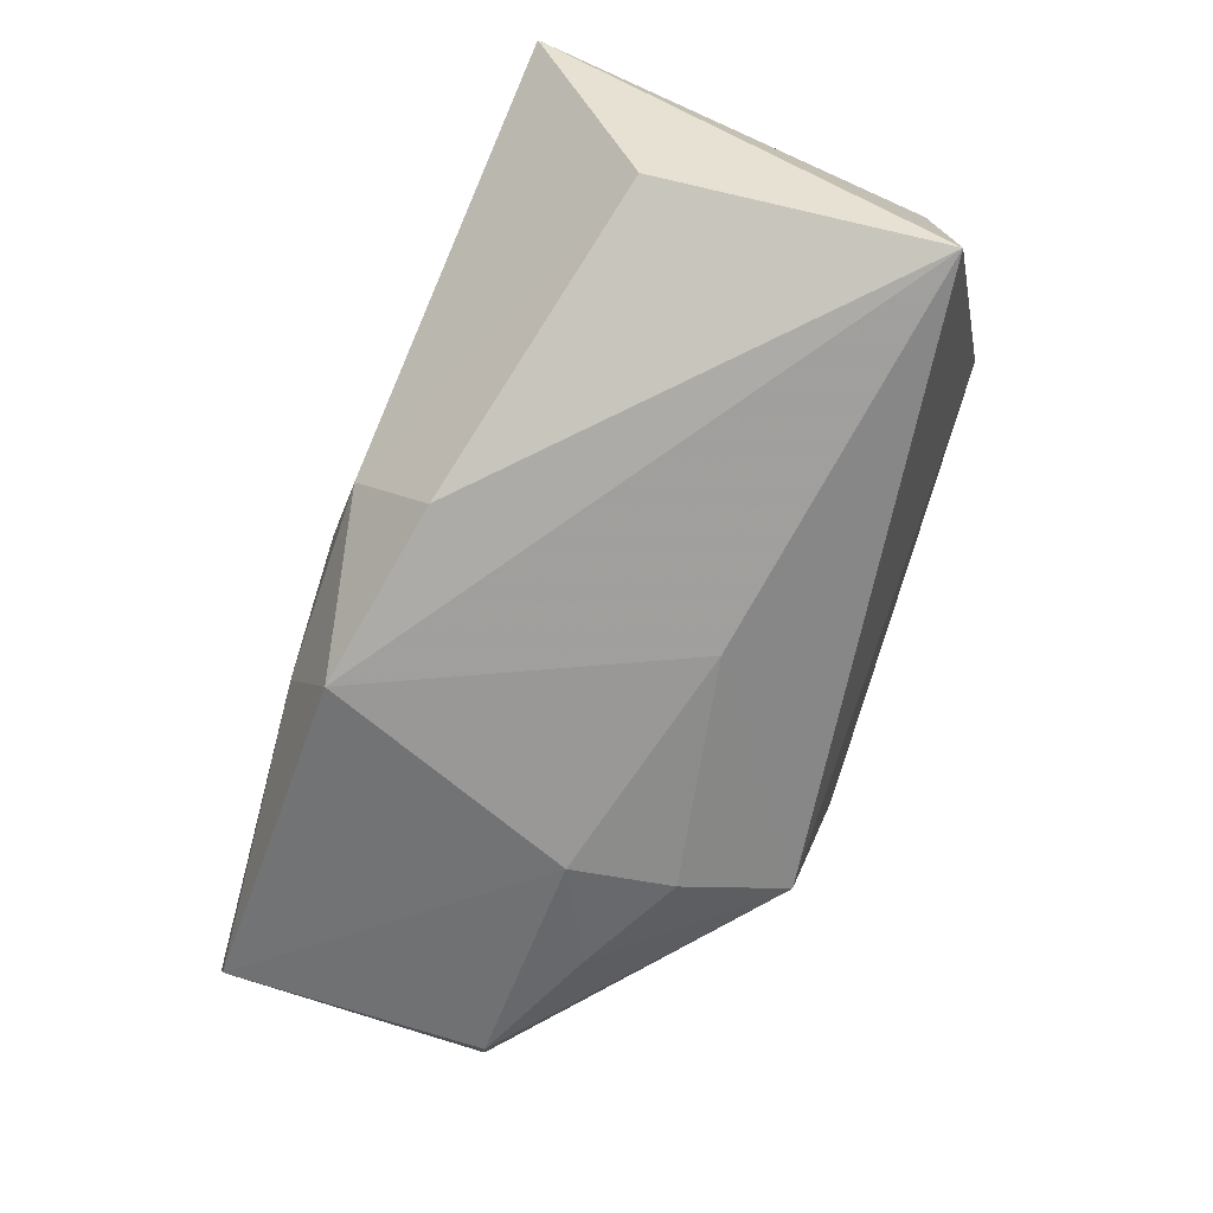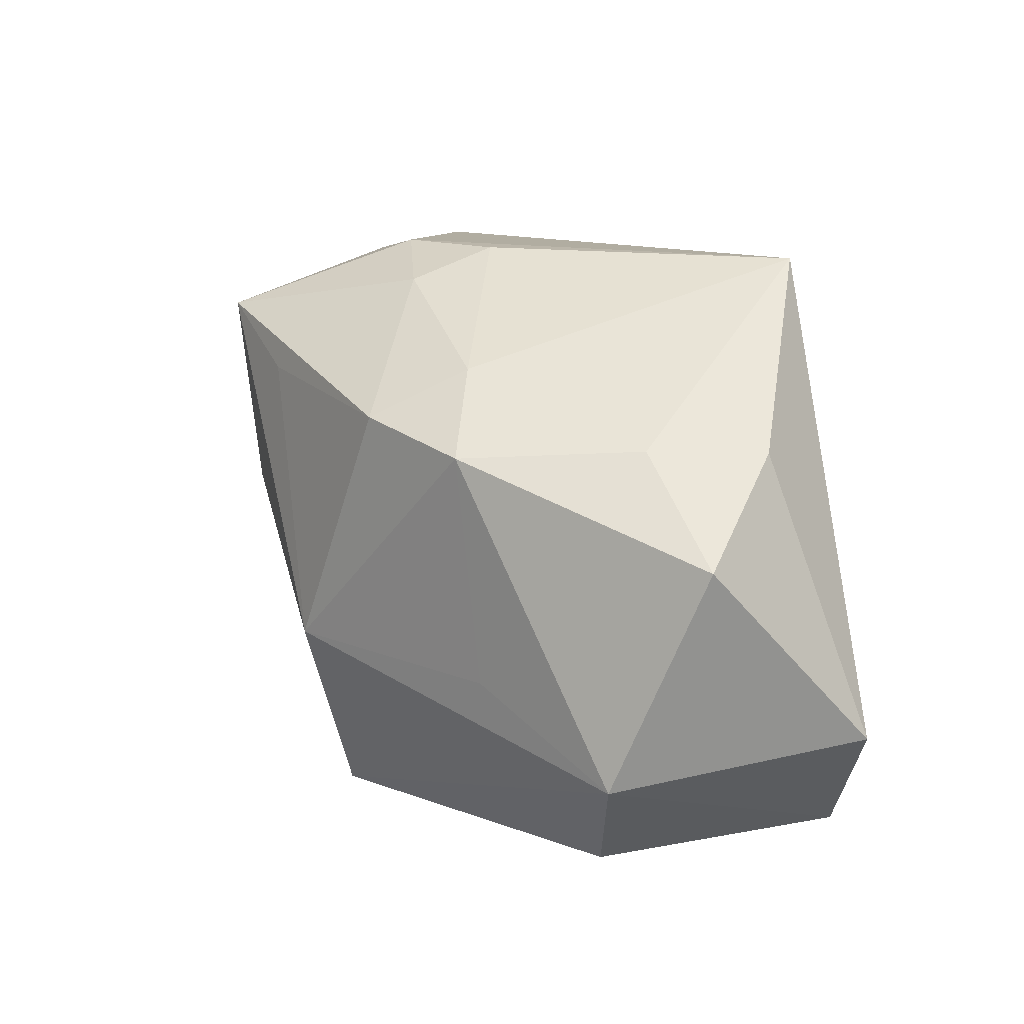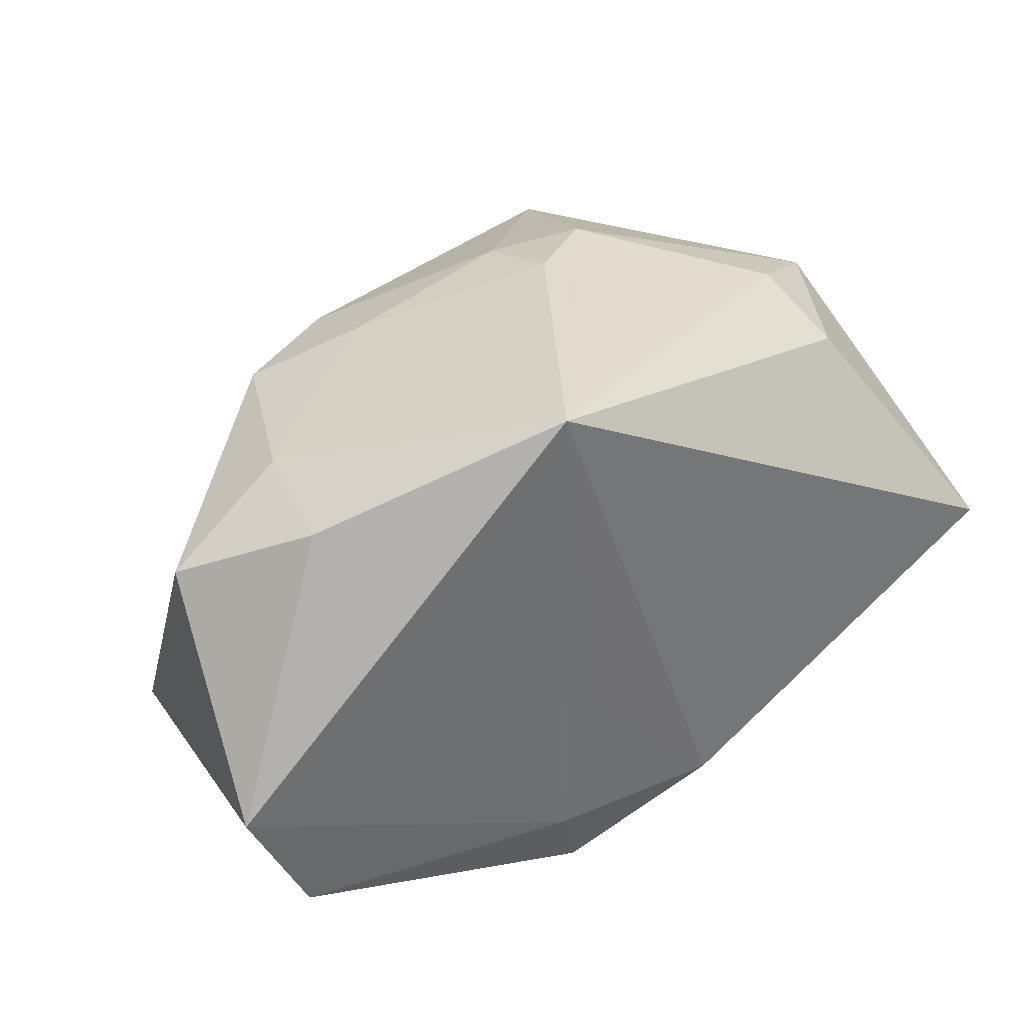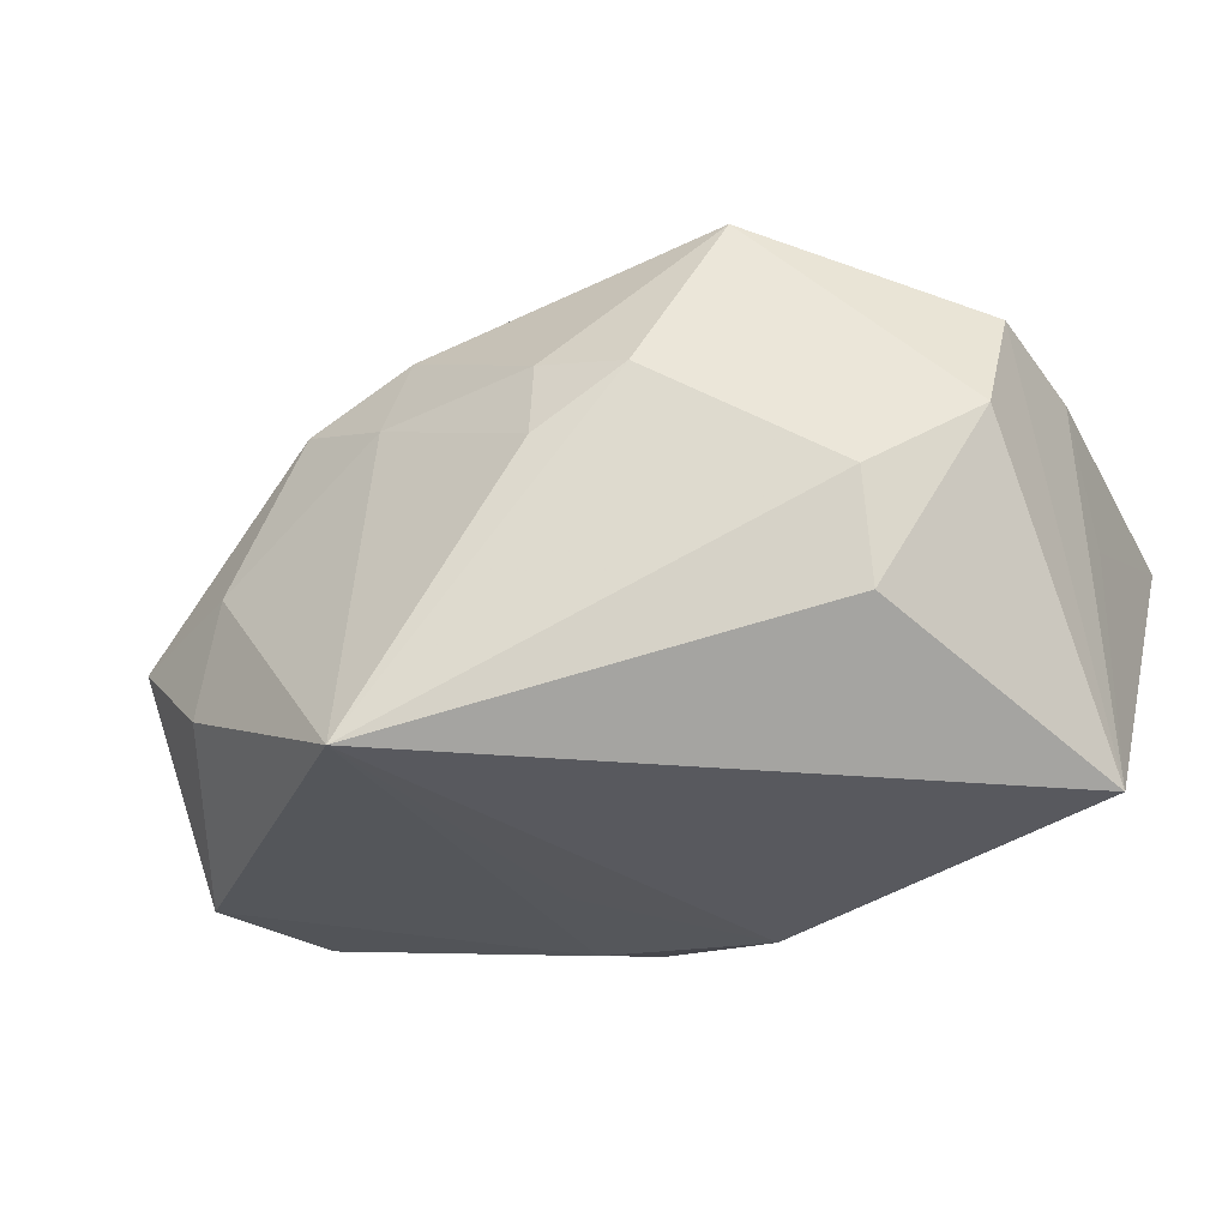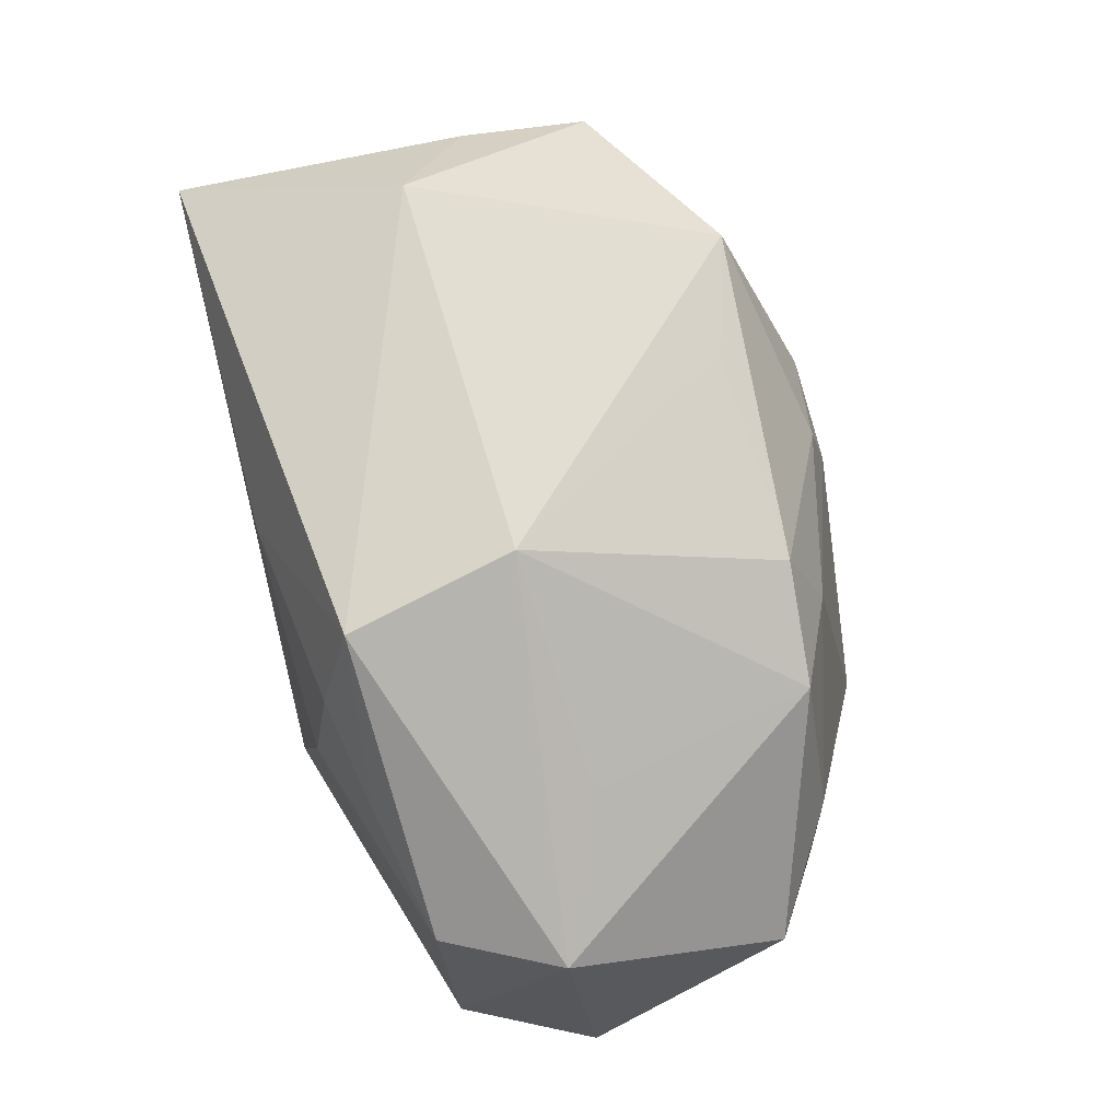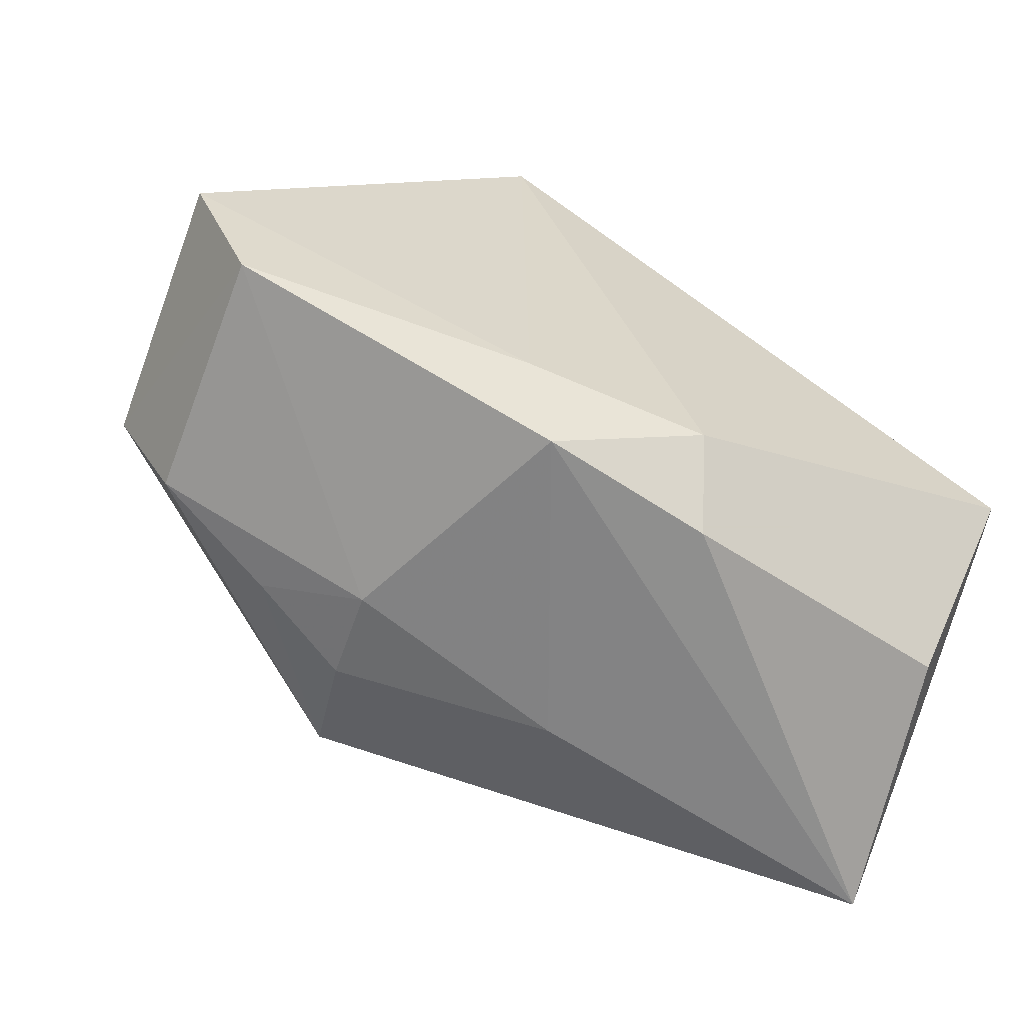
<metadata>
{"format":"obj","ext":"obj","renderer":"f3d","projection":"perspective","resolution":1024,"background":"white","views":[{"elev":-74.0,"azim":-113.3,"up":"+Y"},{"elev":26.6,"azim":70.0,"up":"+Y"},{"elev":35.7,"azim":144.6,"up":"+Y"},{"elev":-30.4,"azim":-156.9,"up":"+Z"},{"elev":69.3,"azim":77.0,"up":"+Z"},{"elev":-63.3,"azim":152.4,"up":"+Y"}]}
</metadata>
<code>
v -0.03929 -0.02667 0.01214
v 0.03997 -0.01655 -0.01648
v 0.01001 -0.02667 -0.01803
v 0.03152 0.02074 2.856e-05
v 0.03388 0.01989 -0.01085
v -0.003947 -0.02577 0.008779
v -0.01555 0.02117 0.02563
v 0.01583 -0.0226 0.01388
v 0.01338 -0.01841 -0.02057
v 0.01345 -0.01946 0.02315
v -0.03875 -0.003931 0.001767
v -0.02602 0.02221 -0.001891
v -0.0005369 0.02715 0.01125
v -0.03834 0.001565 0.01338
v 0.04282 -0.006526 0.007696
v 0.01727 -0.02442 0.004933
v 0.04571 -0.004315 -0.01633
v 0.009803 -0.004194 -0.02129
v -0.03557 0.01791 0.004004
v -0.009251 0.02806 0.008736
v -0.02578 0.01946 -0.01165
v 0.02956 -0.001143 0.01503
v 0.02483 0.01959 0.01559
v -0.004327 0.01824 0.02438
v 0.04302 0.01399 -0.001461
v -0.03641 0.01342 0.01476
v 0.01448 0.02003 0.02047
v 0.03743 -0.01736 0.006028
v -0.006288 -0.0263 -0.01613
v -0.03904 -0.001212 -0.02188
v -0.003728 -0.01895 -0.02188
v -0.001142 0.02924 0.003068
v 0.01533 0.02383 0.01112
v 0.01038 -0.003695 0.02658
v 0.02559 -0.02044 0.01001
v -0.03434 -0.02027 -0.01119
v 0.01471 0.03037 -0.02188
v -0.02981 -0.005585 0.02093
f 6 1 3
f 34 7 38
f 37 17 9
f 3 1 29
f 1 36 29
f 31 29 36
f 31 9 3
f 3 29 31
f 34 22 23
f 16 6 3
f 15 23 22
f 15 22 34
f 26 38 7
f 7 19 26
f 7 13 20
f 20 19 7
f 17 15 2
f 2 15 28
f 2 9 17
f 3 9 2
f 2 16 3
f 28 16 2
f 12 20 37
f 19 20 12
f 30 31 36
f 30 36 1
f 1 11 30
f 30 26 19
f 37 31 30
f 37 9 18
f 18 31 37
f 9 31 18
f 24 7 34
f 27 13 7
f 7 24 27
f 34 23 27
f 27 24 34
f 13 27 33
f 33 27 23
f 25 15 17
f 23 15 25
f 6 16 8
f 1 38 14
f 38 26 14
f 14 11 1
f 26 30 14
f 14 30 11
f 37 20 32
f 32 20 13
f 32 33 37
f 13 33 32
f 19 12 21
f 21 30 19
f 21 12 37
f 37 30 21
f 23 25 4
f 37 33 4
f 4 33 23
f 10 15 34
f 28 15 10
f 34 38 10
f 10 38 1
f 1 6 10
f 6 8 10
f 35 16 28
f 35 8 16
f 28 10 35
f 35 10 8
f 37 4 5
f 5 4 25
f 5 17 37
f 5 25 17

</code>
